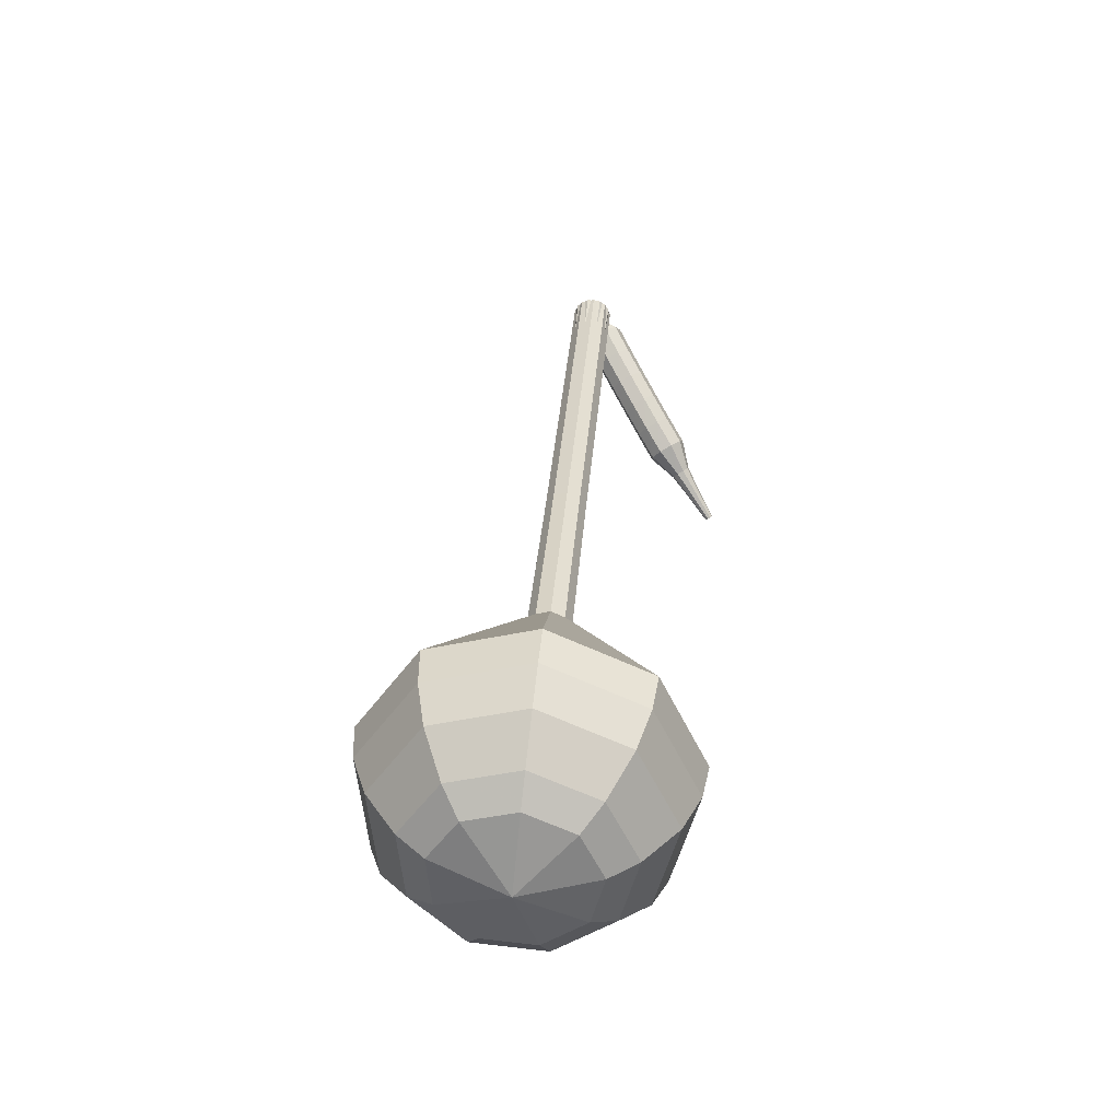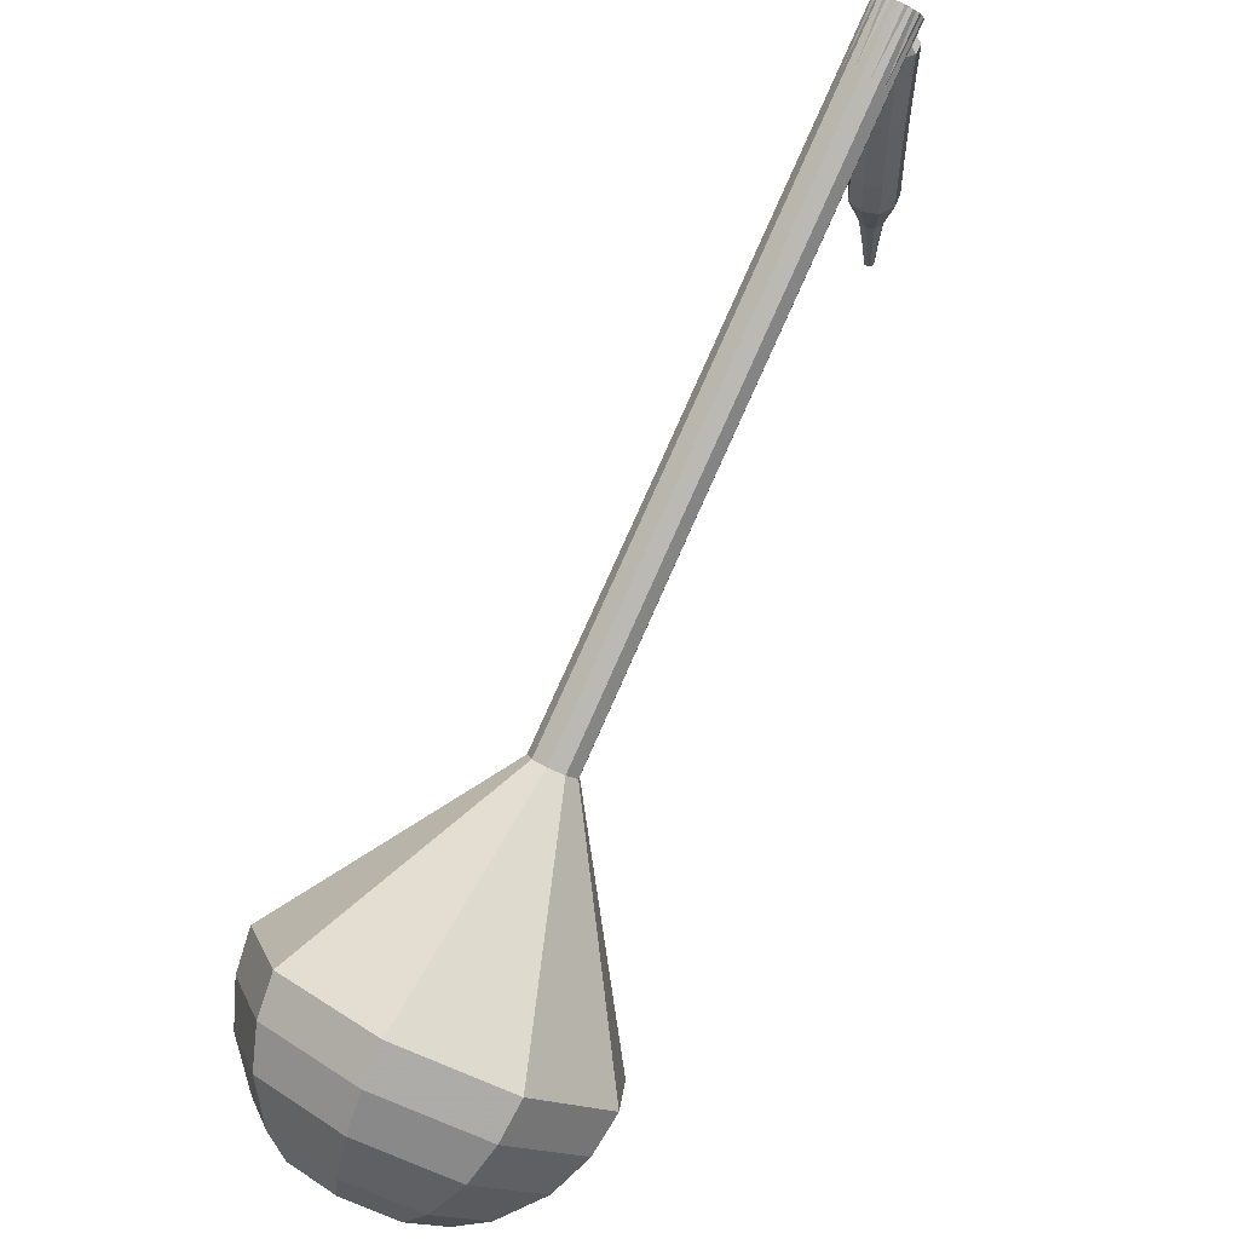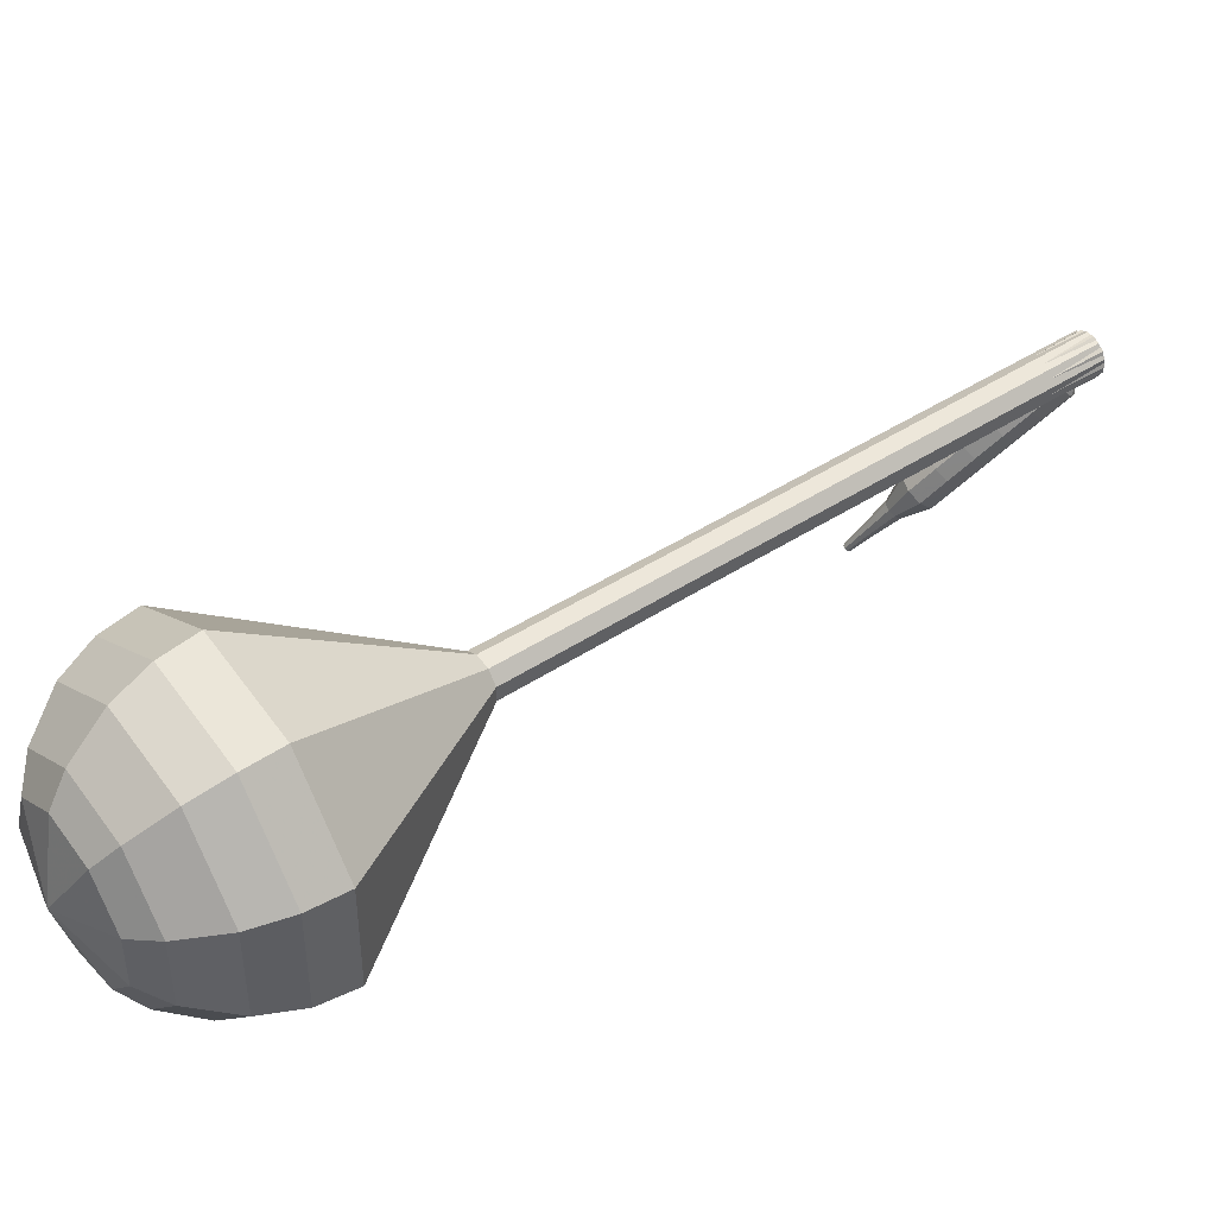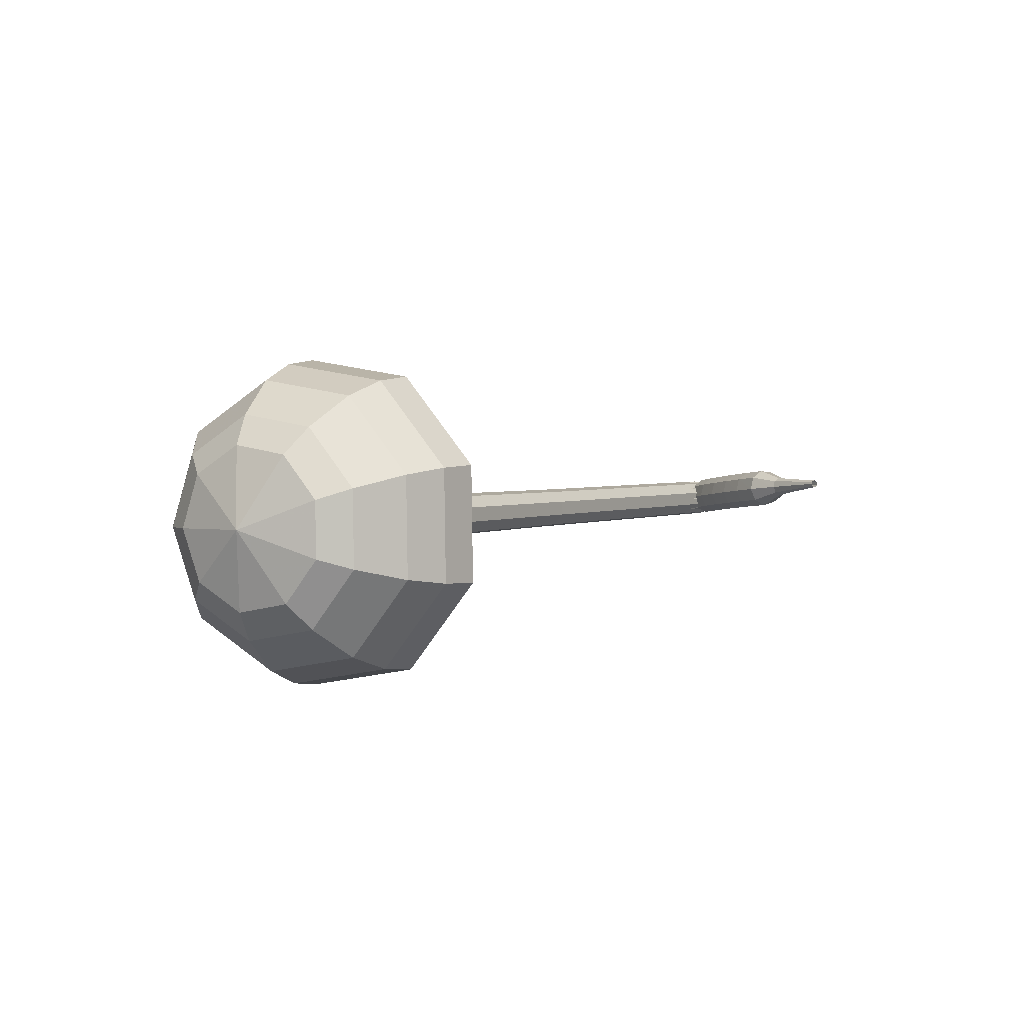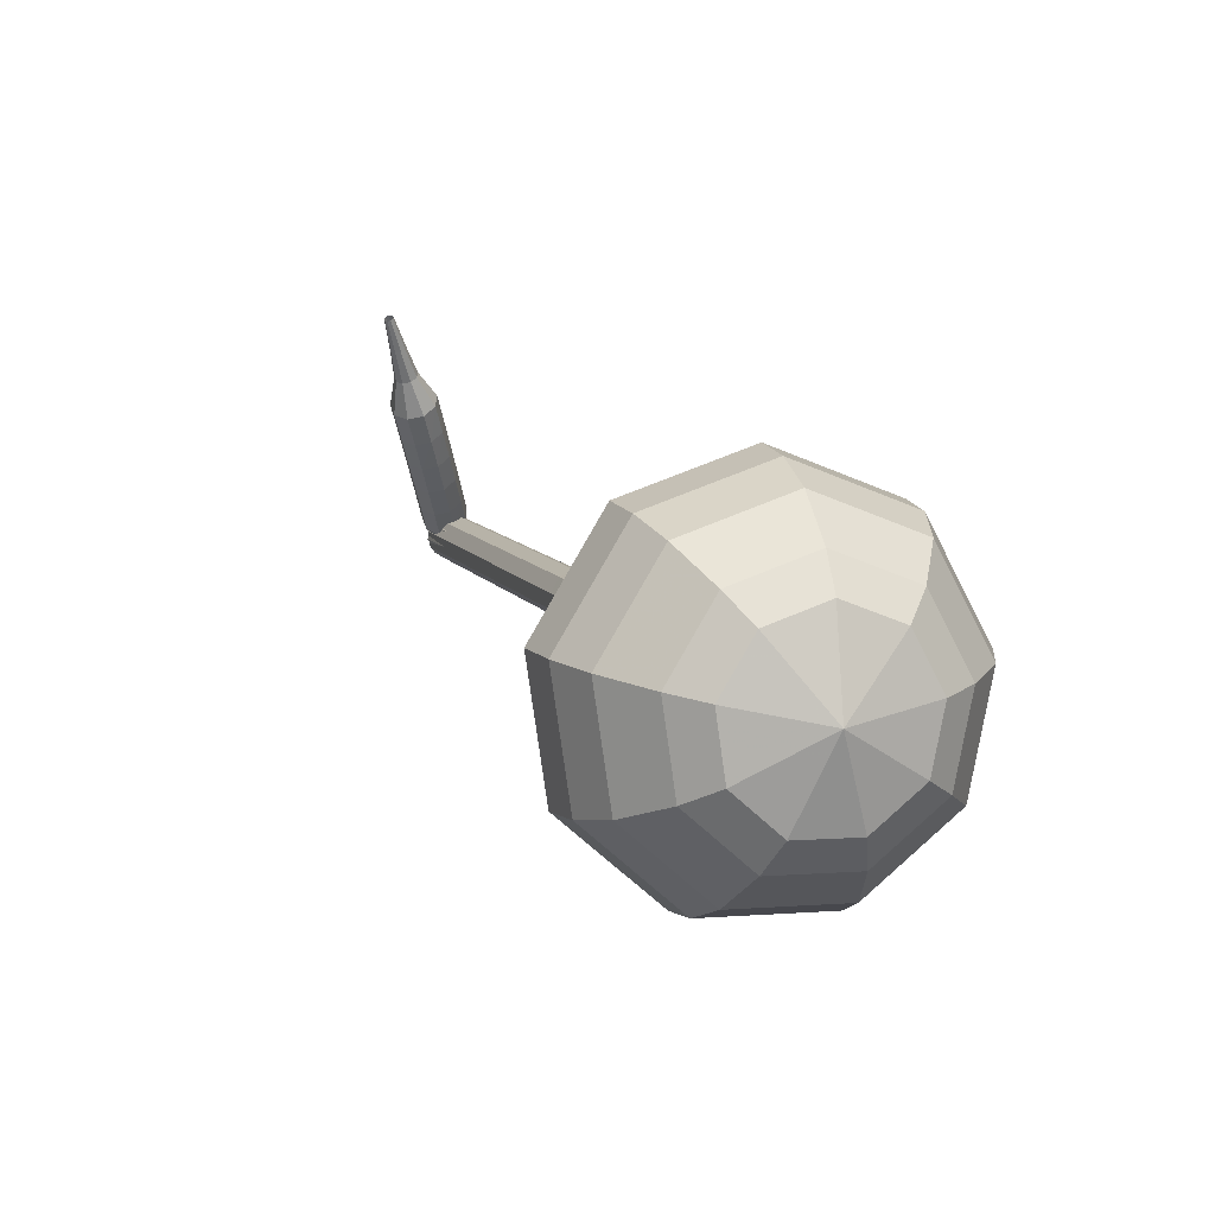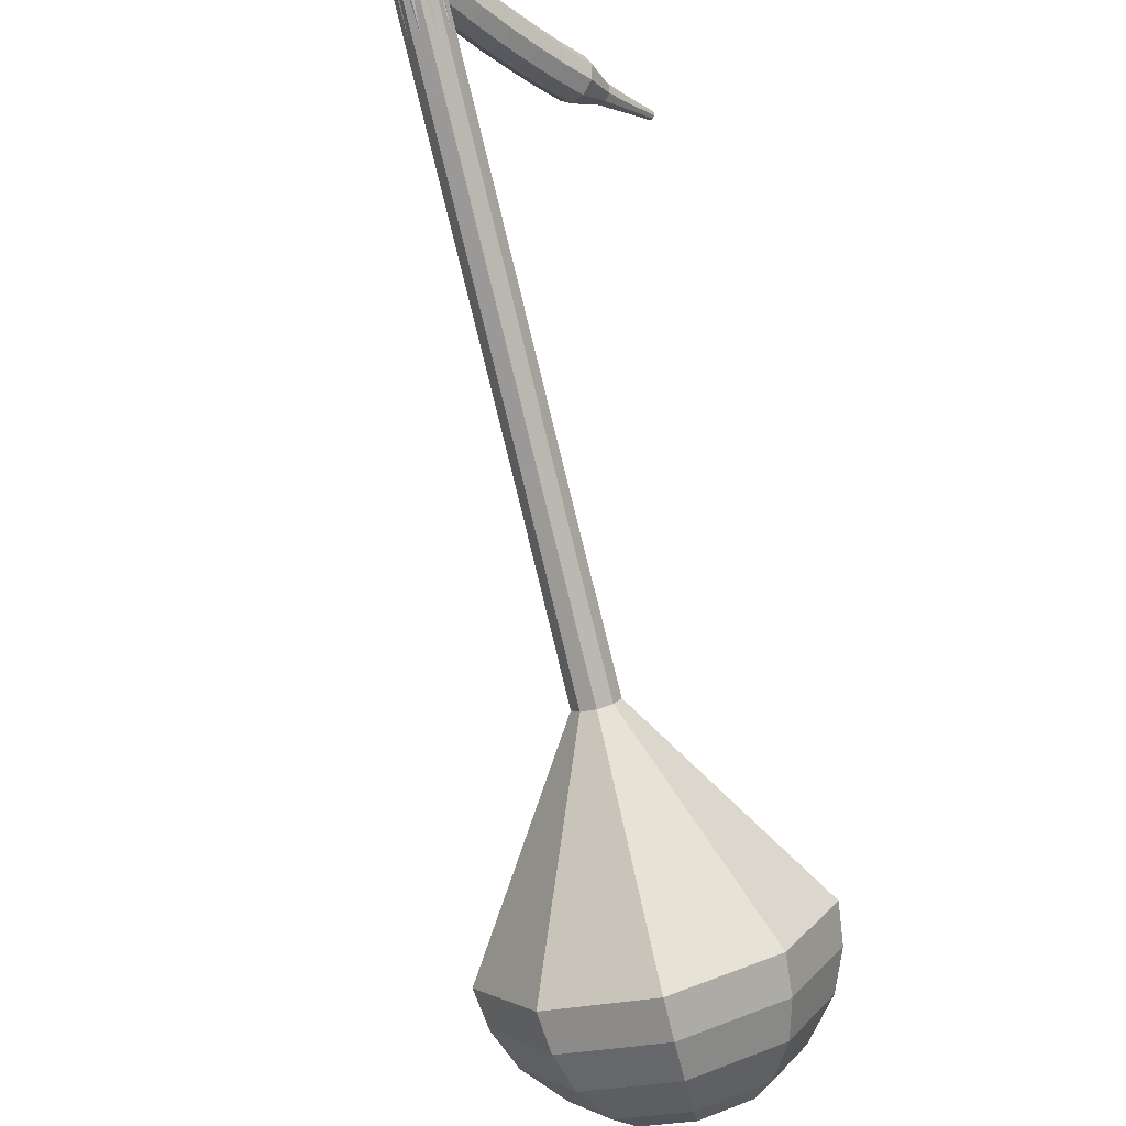
<metadata>
{"format":"obj","ext":"obj","renderer":"f3d","projection":"perspective","resolution":1024,"background":"white","views":[{"elev":-21.6,"azim":-172.9,"up":"+Y"},{"elev":-48.6,"azim":151.4,"up":"+Z"},{"elev":-68.8,"azim":108.0,"up":"+Z"},{"elev":-73.0,"azim":-114.9,"up":"+Y"},{"elev":-26.2,"azim":-19.7,"up":"+Z"},{"elev":-45.6,"azim":-162.7,"up":"+Z"}]}
</metadata>
<code>
g tube1
v 118.1 66.21 78.43
v 119.2 67.97 75.76
v 122.2 68.94 74.34
v 125.5 68.66 74.83
v 127.7 67.28 77.01
v 127.7 65.43 79.85
v 125.6 63.98 82.03
v 122.2 63.61 82.53
v 119.3 64.49 81.11
v 118.1 66.21 78.43
v 119.4 65.45 77.92
v 120.3 66.73 75.97
v 122.4 67.44 74.92
v 124.9 67.24 75.29
v 126.5 66.23 76.88
v 126.5 64.87 78.96
v 124.9 63.81 80.56
v 122.5 63.54 80.92
v 120.3 64.19 79.88
v 119.4 65.45 77.92
v 123.1 64.71 77.41
v 123.1 64.71 77.41
v 123.1 64.71 77.41
v 123.1 64.71 77.41
v 123.1 64.71 77.41
v 123.1 64.71 77.41
v 123.1 64.71 77.41
v 123.1 64.71 77.41
v 123.1 64.71 77.41
v 123.1 64.71 77.41
v 123.5 103.5 102.6
v 123.3 103.9 102.1
v 122.7 104 101.8
v 122 103.9 101.9
v 121.6 103.6 102.3
v 121.6 103.2 102.9
v 122 103 103.3
v 122.7 102.9 103.4
v 123.3 103.1 103.2
v 123.5 103.5 102.6
v 121 102.6 102.8
v 121.2 102.4 102.1
v 121.7 102.1 101.8
v 122.3 101.8 101.9
v 122.7 101.7 102.4
v 122.8 101.8 103.1
v 122.4 102 103.6
v 121.8 102.3 103.8
v 121.2 102.5 103.4
v 121 102.6 102.8
v 120.4 101.3 103
v 120.5 101.1 102.3
v 121 100.8 102
v 121.7 100.5 102.1
v 122.1 100.4 102.6
v 122.1 100.4 103.3
v 121.8 100.7 103.8
v 121.2 101 104
v 120.6 101.2 103.6
v 120.4 101.3 103
v 119.7 99.96 103.2
v 119.9 99.75 102.6
v 120.4 99.43 102.3
v 121 99.14 102.4
v 121.4 99.03 102.9
v 121.5 99.14 103.6
v 121.1 99.43 104.1
v 120.5 99.75 104.2
v 120 99.96 103.9
v 119.7 99.96 103.2
v 119.1 98.69 103.5
v 119.2 98.46 102.9
v 119.7 98.12 102.6
v 120.3 97.83 102.7
v 120.7 97.72 103.2
v 120.8 97.85 103.9
v 120.5 98.16 104.4
v 119.9 98.49 104.5
v 119.3 98.7 104.1
v 119.1 98.69 103.5
v 118.4 97.43 103.9
v 118.5 97.18 103.2
v 119 96.82 102.9
v 119.6 96.52 103
v 120.1 96.43 103.5
v 120.1 96.58 104.2
v 119.8 96.9 104.7
v 119.2 97.25 104.8
v 118.7 97.46 104.5
v 118.4 97.43 103.9
v 117.7 96.2 104.3
v 117.8 95.92 103.6
v 118.3 95.54 103.3
v 118.9 95.24 103.4
v 119.4 95.16 103.9
v 119.5 95.33 104.6
v 119.2 95.68 105.1
v 118.6 96.05 105.2
v 118 96.25 104.9
v 117.7 96.2 104.3
v 117.5 94.76 104.7
v 117.5 94.6 104.4
v 117.7 94.4 104.3
v 118 94.25 104.3
v 118.3 94.21 104.6
v 118.3 94.31 104.9
v 118.2 94.5 105.1
v 117.9 94.69 105.2
v 117.6 94.79 105
v 117.5 94.76 104.7
v 116.9 93.5 105.3
v 116.9 93.39 105.1
v 117.1 93.25 104.9
v 117.3 93.15 105
v 117.4 93.12 105.1
v 117.5 93.2 105.4
v 117.4 93.33 105.5
v 117.2 93.45 105.6
v 117 93.52 105.5
v 116.9 93.5 105.3
v 116.3 92.26 105.8
v 116.3 92.2 105.7
v 116.4 92.11 105.6
v 116.5 92.05 105.6
v 116.6 92.04 105.7
v 116.6 92.08 105.9
v 116.6 92.16 106
v 116.5 92.24 106
v 116.4 92.28 105.9
v 116.3 92.26 105.8
f 1 2 12
f 12 11 1
f 2 3 13
f 13 12 2
f 3 4 14
f 14 13 3
f 4 5 15
f 15 14 4
f 5 6 16
f 16 15 5
f 6 7 17
f 17 16 6
f 7 8 18
f 18 17 7
f 8 9 19
f 19 18 8
f 9 10 20
f 20 19 9
f 11 12 22
f 22 21 11
f 12 13 23
f 23 22 12
f 13 14 24
f 24 23 13
f 14 15 25
f 25 24 14
f 15 16 26
f 26 25 15
f 16 17 27
f 27 26 16
f 17 18 28
f 28 27 17
f 18 19 29
f 29 28 18
f 19 20 30
f 30 29 19
f 21 22 32
f 32 31 21
f 22 23 33
f 33 32 22
f 23 24 34
f 34 33 23
f 24 25 35
f 35 34 24
f 25 26 36
f 36 35 25
f 26 27 37
f 37 36 26
f 27 28 38
f 38 37 27
f 28 29 39
f 39 38 28
f 29 30 40
f 40 39 29
f 31 32 42
f 42 41 31
f 32 33 43
f 43 42 32
f 33 34 44
f 44 43 33
f 34 35 45
f 45 44 34
f 35 36 46
f 46 45 35
f 36 37 47
f 47 46 36
f 37 38 48
f 48 47 37
f 38 39 49
f 49 48 38
f 39 40 50
f 50 49 39
f 41 42 52
f 52 51 41
f 42 43 53
f 53 52 42
f 43 44 54
f 54 53 43
f 44 45 55
f 55 54 44
f 45 46 56
f 56 55 45
f 46 47 57
f 57 56 46
f 47 48 58
f 58 57 47
f 48 49 59
f 59 58 48
f 49 50 60
f 60 59 49
f 51 52 62
f 62 61 51
f 52 53 63
f 63 62 52
f 53 54 64
f 64 63 53
f 54 55 65
f 65 64 54
f 55 56 66
f 66 65 55
f 56 57 67
f 67 66 56
f 57 58 68
f 68 67 57
f 58 59 69
f 69 68 58
f 59 60 70
f 70 69 59
f 61 62 72
f 72 71 61
f 62 63 73
f 73 72 62
f 63 64 74
f 74 73 63
f 64 65 75
f 75 74 64
f 65 66 76
f 76 75 65
f 66 67 77
f 77 76 66
f 67 68 78
f 78 77 67
f 68 69 79
f 79 78 68
f 69 70 80
f 80 79 69
f 71 72 82
f 82 81 71
f 72 73 83
f 83 82 72
f 73 74 84
f 84 83 73
f 74 75 85
f 85 84 74
f 75 76 86
f 86 85 75
f 76 77 87
f 87 86 76
f 77 78 88
f 88 87 77
f 78 79 89
f 89 88 78
f 79 80 90
f 90 89 79
f 81 82 92
f 92 91 81
f 82 83 93
f 93 92 82
f 83 84 94
f 94 93 83
f 84 85 95
f 95 94 84
f 85 86 96
f 96 95 85
f 86 87 97
f 97 96 86
f 87 88 98
f 98 97 87
f 88 89 99
f 99 98 88
f 89 90 100
f 100 99 89
f 91 92 102
f 102 101 91
f 92 93 103
f 103 102 92
f 93 94 104
f 104 103 93
f 94 95 105
f 105 104 94
f 95 96 106
f 106 105 95
f 96 97 107
f 107 106 96
f 97 98 108
f 108 107 97
f 98 99 109
f 109 108 98
f 99 100 110
f 110 109 99
f 101 102 112
f 112 111 101
f 102 103 113
f 113 112 102
f 103 104 114
f 114 113 103
f 104 105 115
f 115 114 104
f 105 106 116
f 116 115 105
f 106 107 117
f 117 116 106
f 107 108 118
f 118 117 107
f 108 109 119
f 119 118 108
f 109 110 120
f 120 119 109
f 111 112 122
f 122 121 111
f 112 113 123
f 123 122 112
f 113 114 124
f 124 123 113
f 114 115 125
f 125 124 114
f 115 116 126
f 126 125 115
f 116 117 127
f 127 126 116
f 117 118 128
f 128 127 117
f 118 119 129
f 129 128 118
f 119 120 130
f 130 129 119
v 121.5 103.5 102.6
v 121.8 103.8 102.1
v 122.3 104 101.8
v 123 104 101.9
v 123.5 103.7 102.3
v 123.5 103.3 102.9
v 123 103 103.4
v 122.4 102.9 103.5
v 121.8 103.1 103.2
v 121.5 103.5 102.6
v 121.6 99.4 99.98
v 121.8 99.75 99.45
v 122.4 99.95 99.16
v 123.1 99.89 99.26
v 123.5 99.61 99.7
v 123.5 99.24 100.3
v 123.1 98.95 100.7
v 122.4 98.87 100.8
v 121.8 99.05 100.5
v 121.6 99.4 99.98
v 121.6 95.34 97.34
v 121.9 95.69 96.81
v 122.5 95.89 96.52
v 123.1 95.83 96.62
v 123.6 95.55 97.06
v 123.6 95.18 97.63
v 123.2 94.89 98.07
v 122.5 94.81 98.17
v 121.9 94.99 97.88
v 121.6 95.34 97.34
v 121.7 91.28 94.7
v 121.9 91.63 94.16
v 122.5 91.83 93.88
v 123.2 91.77 93.98
v 123.6 91.49 94.42
v 123.6 91.12 94.99
v 123.2 90.83 95.43
v 122.5 90.75 95.53
v 121.9 90.93 95.24
v 121.7 91.28 94.7
v 121.8 87.22 92.06
v 122 87.57 91.52
v 122.6 87.77 91.24
v 123.3 87.71 91.34
v 123.7 87.44 91.78
v 123.7 87.06 92.35
v 123.3 86.77 92.79
v 122.6 86.7 92.89
v 122 86.87 92.6
v 121.8 87.22 92.06
v 121.8 79.1 86.78
v 122.1 79.47 86.22
v 122.7 79.68 85.92
v 123.4 79.62 86.02
v 123.9 79.33 86.48
v 123.9 78.94 87.08
v 123.4 78.63 87.54
v 122.7 78.55 87.64
v 122.1 78.74 87.34
v 121.8 79.1 86.78
v 115.5 70.89 81.5
v 117.2 73.54 77.46
v 121.6 75.01 75.31
v 126.7 74.6 76.06
v 130 72.5 79.35
v 130.1 69.7 83.65
v 126.8 67.51 86.94
v 121.8 66.95 87.69
v 117.3 68.29 85.54
v 115.5 70.89 81.5
v 115.8 69.32 80.48
v 117.4 71.89 76.56
v 121.7 73.31 74.48
v 126.6 72.91 75.21
v 129.8 70.88 78.4
v 129.9 68.17 82.56
v 126.7 66.05 85.75
v 121.8 65.51 86.47
v 117.5 66.8 84.39
v 115.8 69.32 80.48
v 116.6 67.76 79.46
v 118 70.06 75.96
v 121.9 71.33 74.09
v 126.2 70.97 74.74
v 129.1 69.16 77.59
v 129.2 66.73 81.32
v 126.3 64.84 84.17
v 122 64.35 84.82
v 118.1 65.51 82.95
v 116.6 67.76 79.46
v 118.1 66.21 78.43
v 119.2 67.97 75.76
v 122.2 68.94 74.34
v 125.5 68.66 74.83
v 127.7 67.28 77.01
v 127.7 65.43 79.85
v 125.6 63.98 82.03
v 122.2 63.61 82.53
v 119.3 64.49 81.11
v 118.1 66.21 78.43
v 119.4 65.45 77.92
v 120.3 66.73 75.97
v 122.4 67.44 74.92
v 124.9 67.24 75.29
v 126.5 66.23 76.88
v 126.5 64.87 78.96
v 124.9 63.81 80.56
v 122.5 63.54 80.92
v 120.3 64.19 79.88
v 119.4 65.45 77.92
v 123.1 64.71 77.41
v 123.1 64.71 77.41
v 123.1 64.71 77.41
v 123.1 64.71 77.41
v 123.1 64.71 77.41
v 123.1 64.71 77.41
v 123.1 64.71 77.41
v 123.1 64.71 77.41
v 123.1 64.71 77.41
v 123.1 64.71 77.41
f 131 132 142
f 142 141 131
f 132 133 143
f 143 142 132
f 133 134 144
f 144 143 133
f 134 135 145
f 145 144 134
f 135 136 146
f 146 145 135
f 136 137 147
f 147 146 136
f 137 138 148
f 148 147 137
f 138 139 149
f 149 148 138
f 139 140 150
f 150 149 139
f 141 142 152
f 152 151 141
f 142 143 153
f 153 152 142
f 143 144 154
f 154 153 143
f 144 145 155
f 155 154 144
f 145 146 156
f 156 155 145
f 146 147 157
f 157 156 146
f 147 148 158
f 158 157 147
f 148 149 159
f 159 158 148
f 149 150 160
f 160 159 149
f 151 152 162
f 162 161 151
f 152 153 163
f 163 162 152
f 153 154 164
f 164 163 153
f 154 155 165
f 165 164 154
f 155 156 166
f 166 165 155
f 156 157 167
f 167 166 156
f 157 158 168
f 168 167 157
f 158 159 169
f 169 168 158
f 159 160 170
f 170 169 159
f 161 162 172
f 172 171 161
f 162 163 173
f 173 172 162
f 163 164 174
f 174 173 163
f 164 165 175
f 175 174 164
f 165 166 176
f 176 175 165
f 166 167 177
f 177 176 166
f 167 168 178
f 178 177 167
f 168 169 179
f 179 178 168
f 169 170 180
f 180 179 169
f 171 172 182
f 182 181 171
f 172 173 183
f 183 182 172
f 173 174 184
f 184 183 173
f 174 175 185
f 185 184 174
f 175 176 186
f 186 185 175
f 176 177 187
f 187 186 176
f 177 178 188
f 188 187 177
f 178 179 189
f 189 188 178
f 179 180 190
f 190 189 179
f 181 182 192
f 192 191 181
f 182 183 193
f 193 192 182
f 183 184 194
f 194 193 183
f 184 185 195
f 195 194 184
f 185 186 196
f 196 195 185
f 186 187 197
f 197 196 186
f 187 188 198
f 198 197 187
f 188 189 199
f 199 198 188
f 189 190 200
f 200 199 189
f 191 192 202
f 202 201 191
f 192 193 203
f 203 202 192
f 193 194 204
f 204 203 193
f 194 195 205
f 205 204 194
f 195 196 206
f 206 205 195
f 196 197 207
f 207 206 196
f 197 198 208
f 208 207 197
f 198 199 209
f 209 208 198
f 199 200 210
f 210 209 199
f 201 202 212
f 212 211 201
f 202 203 213
f 213 212 202
f 203 204 214
f 214 213 203
f 204 205 215
f 215 214 204
f 205 206 216
f 216 215 205
f 206 207 217
f 217 216 206
f 207 208 218
f 218 217 207
f 208 209 219
f 219 218 208
f 209 210 220
f 220 219 209
f 211 212 222
f 222 221 211
f 212 213 223
f 223 222 212
f 213 214 224
f 224 223 213
f 214 215 225
f 225 224 214
f 215 216 226
f 226 225 215
f 216 217 227
f 227 226 216
f 217 218 228
f 228 227 217
f 218 219 229
f 229 228 218
f 219 220 230
f 230 229 219
f 221 222 232
f 232 231 221
f 222 223 233
f 233 232 222
f 223 224 234
f 234 233 223
f 224 225 235
f 235 234 224
f 225 226 236
f 236 235 225
f 226 227 237
f 237 236 226
f 227 228 238
f 238 237 227
f 228 229 239
f 239 238 228
f 229 230 240
f 240 239 229
f 231 232 242
f 242 241 231
f 232 233 243
f 243 242 232
f 233 234 244
f 244 243 233
f 234 235 245
f 245 244 234
f 235 236 246
f 246 245 235
f 236 237 247
f 247 246 236
f 237 238 248
f 248 247 237
f 238 239 249
f 249 248 238
f 239 240 250
f 250 249 239
g

</code>
